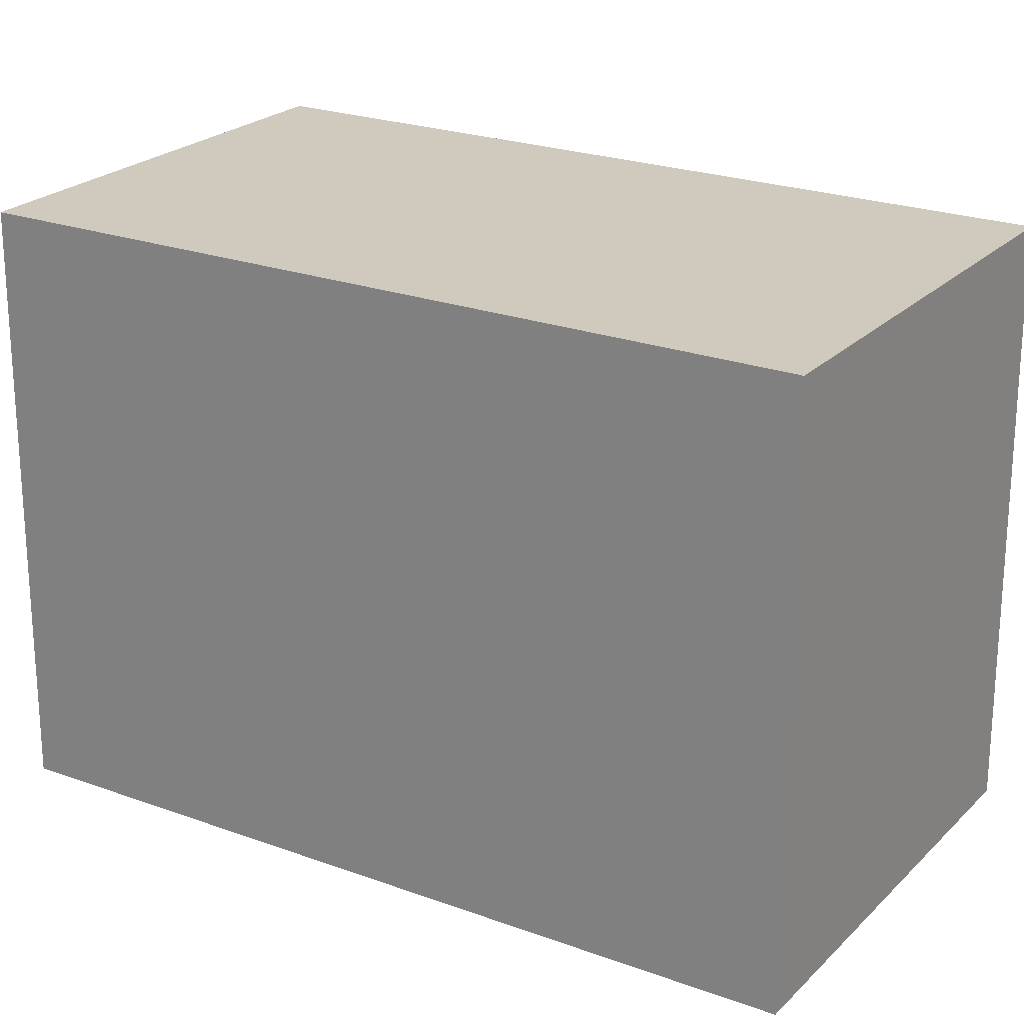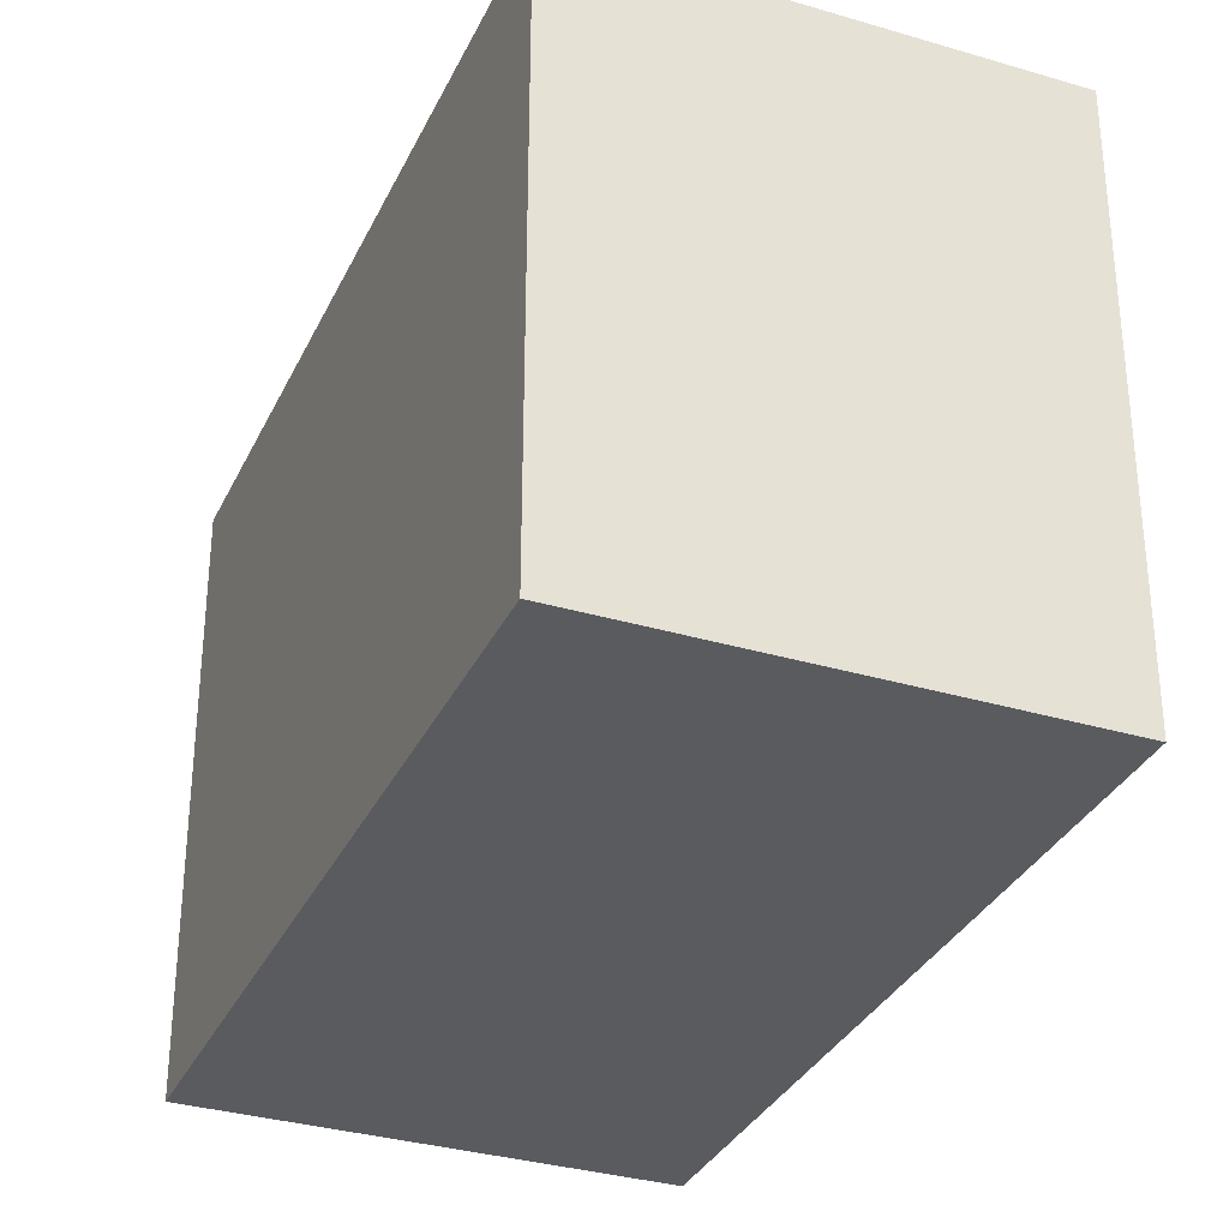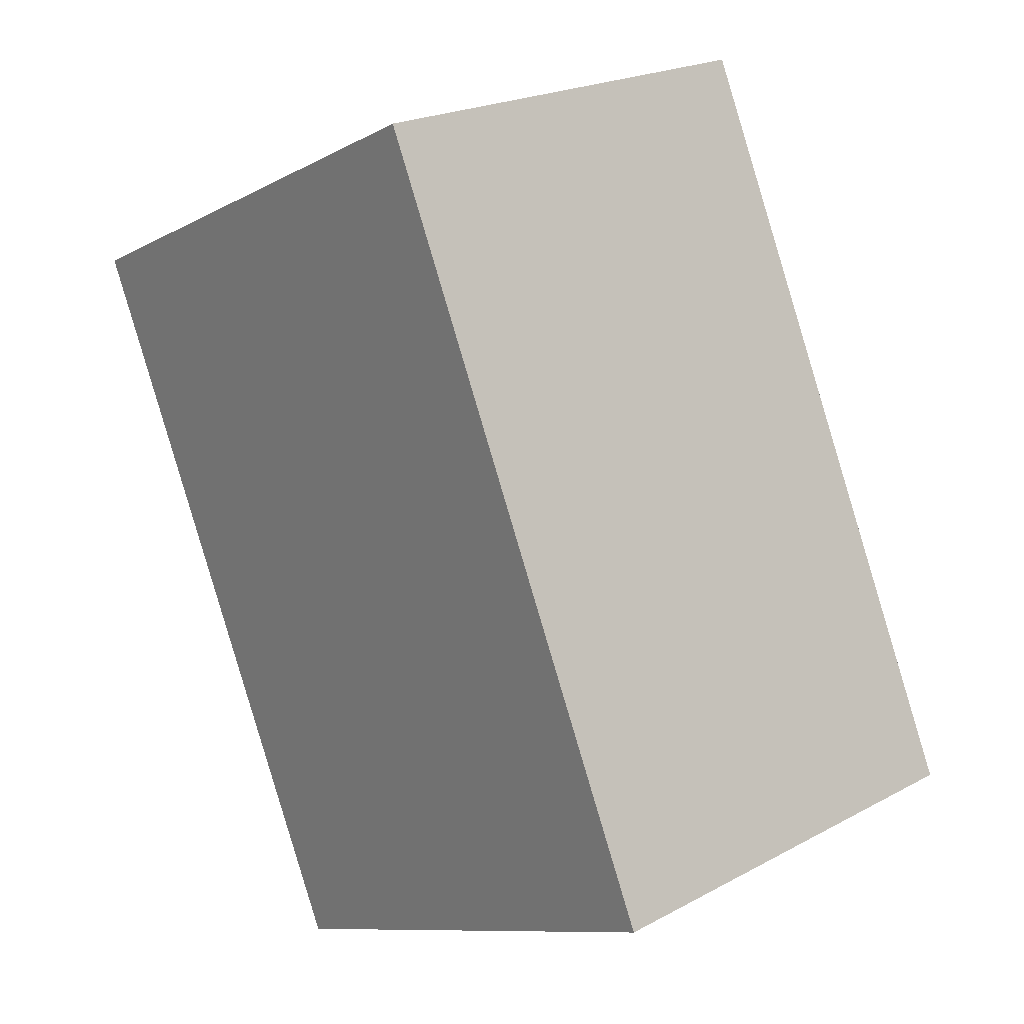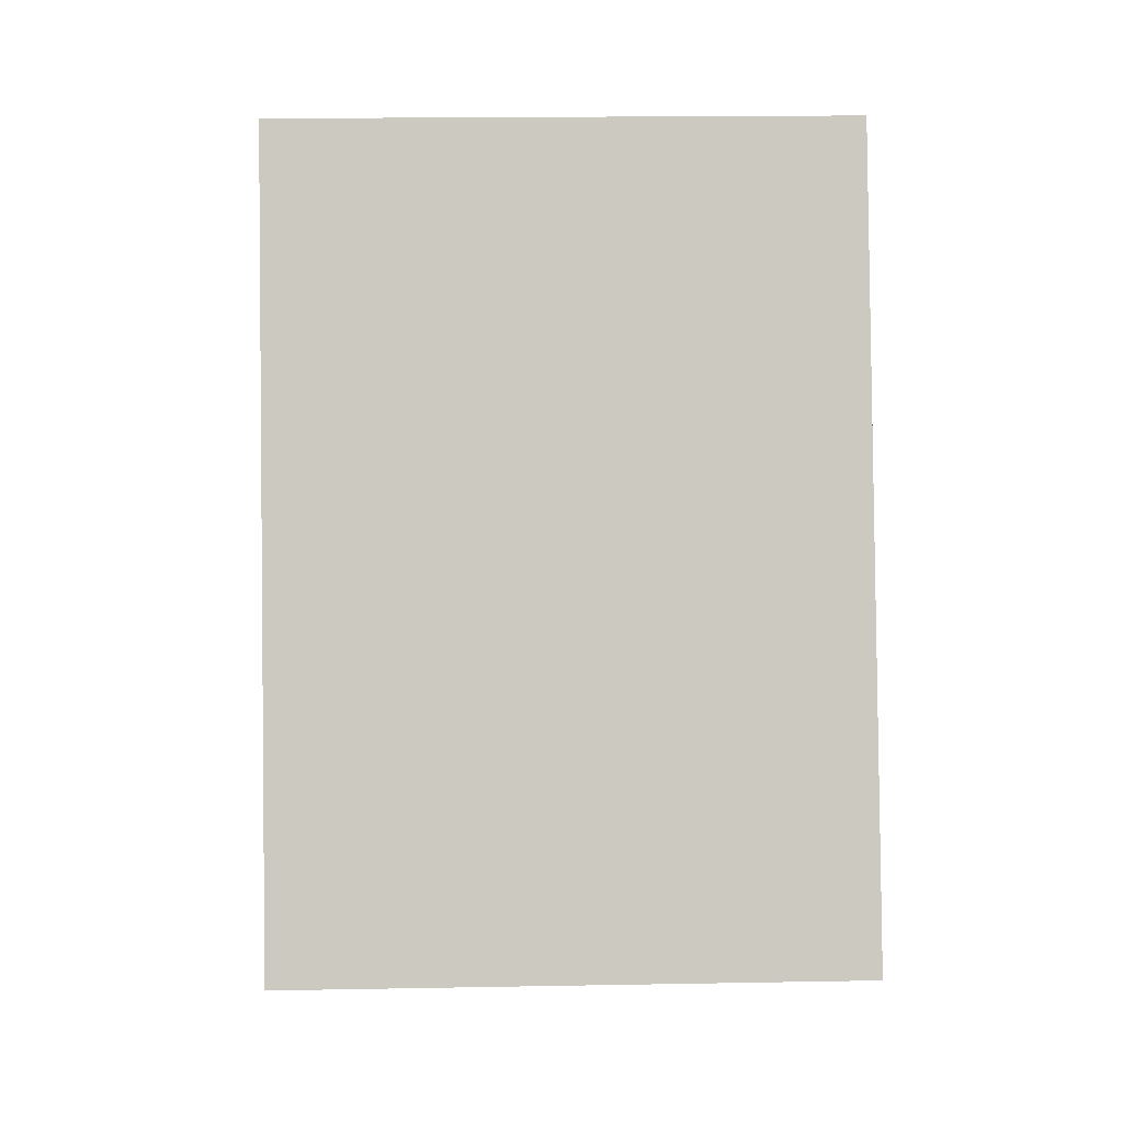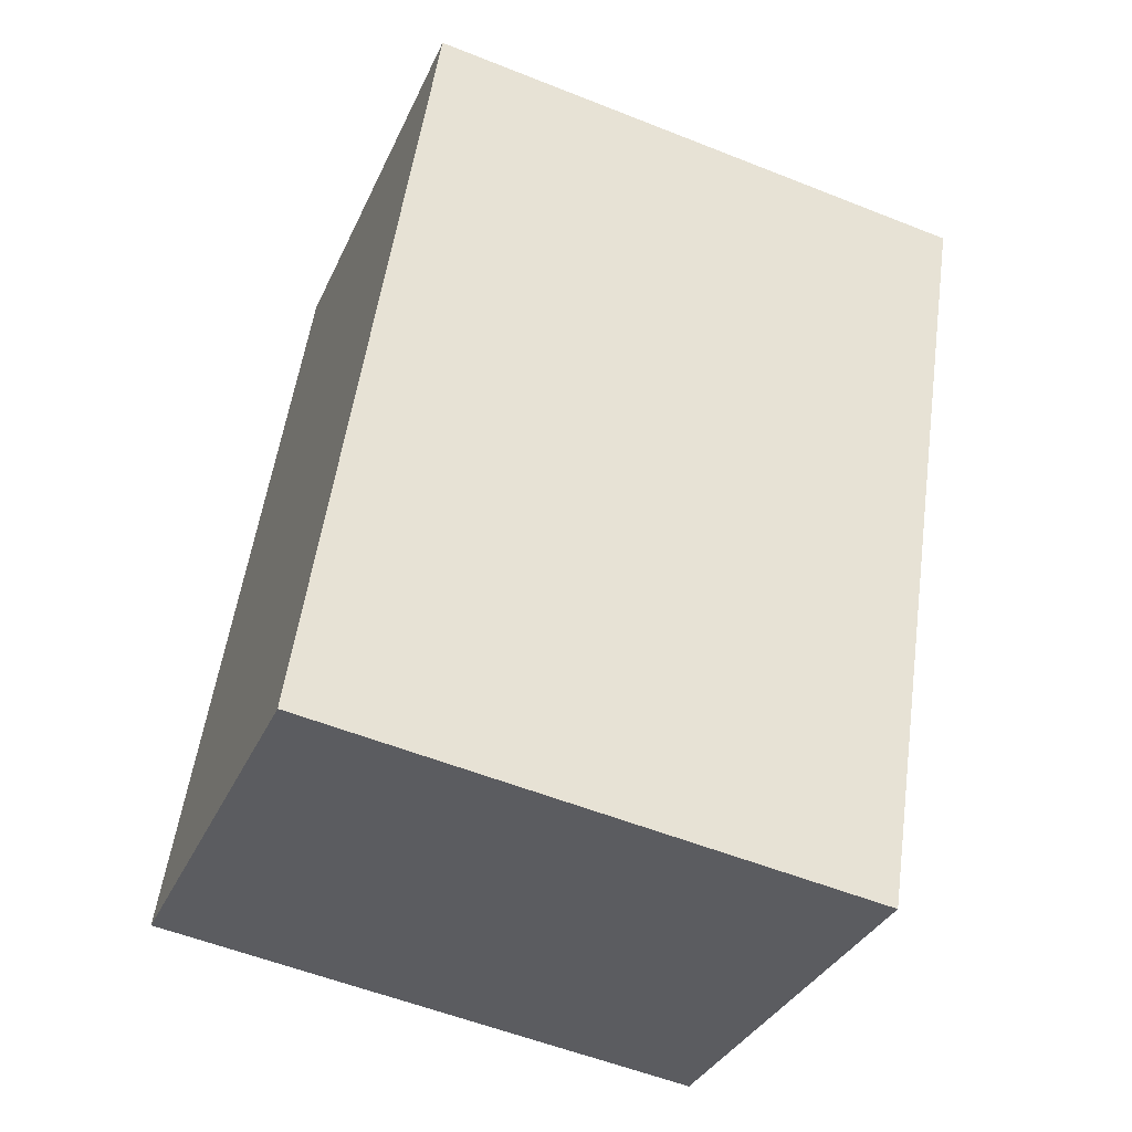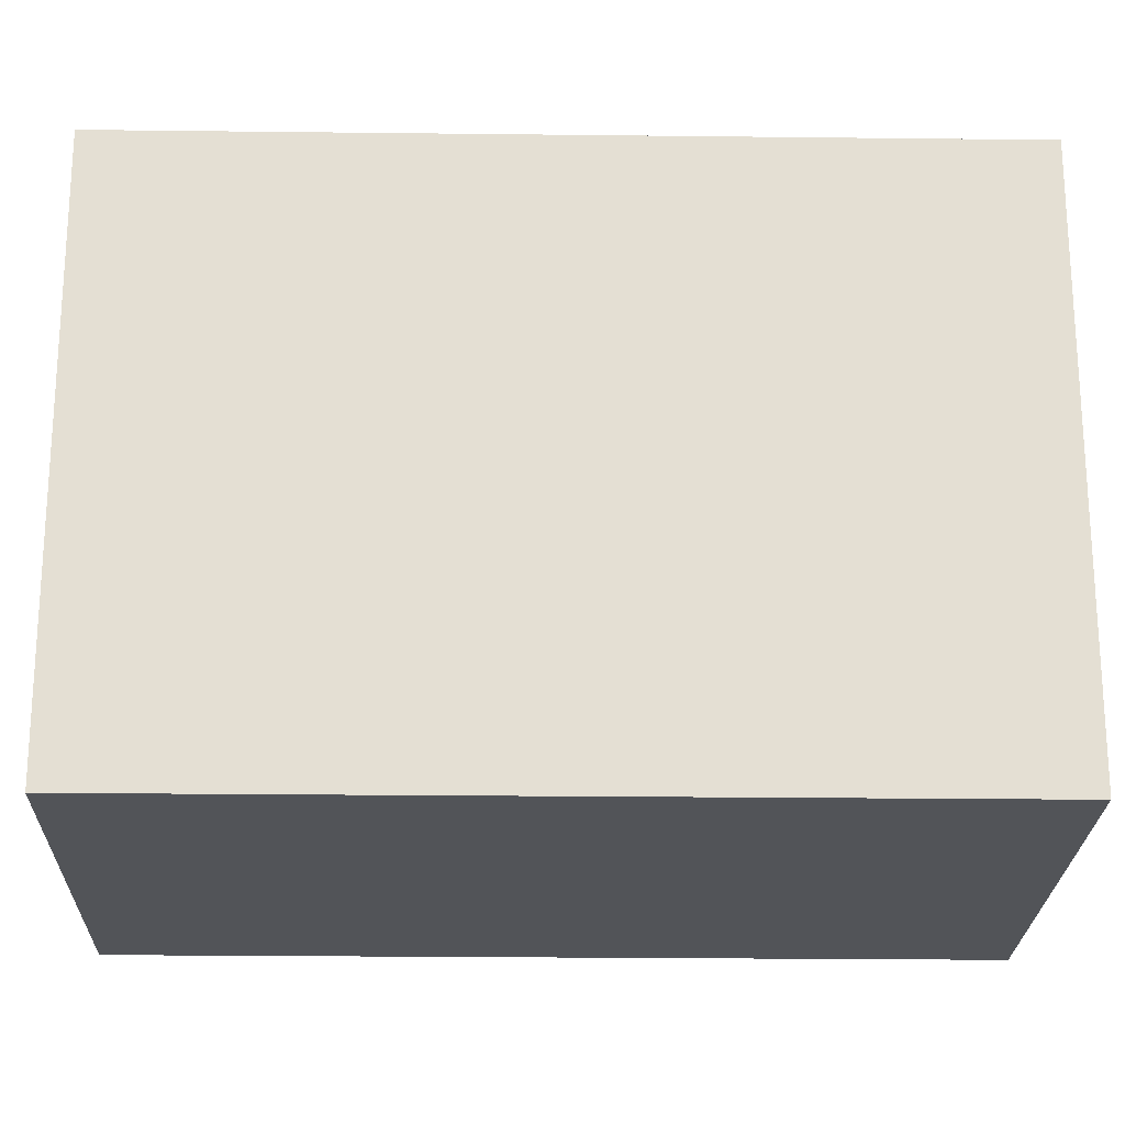
<metadata>
{"format":"obj","ext":"obj","renderer":"f3d","projection":"perspective","resolution":1024,"background":"white","views":[{"elev":22.9,"azim":143.3,"up":"+Y"},{"elev":-32.7,"azim":-1.2,"up":"+Y"},{"elev":-10.1,"azim":142.9,"up":"+Z"},{"elev":18.2,"azim":-92.0,"up":"+Z"},{"elev":-55.7,"azim":67.3,"up":"+Z"},{"elev":-22.8,"azim":109.8,"up":"+Y"}]}
</metadata>
<code>
v  0 1.911 1.17e-16
v  2.397 1.911 1.976
v  1.426 1.911 -0.56
v  0.972 1.911 2.53
v  1.426 3.429e-17 -0.56
v  0 0 0
v  0.972 -1.549e-16 2.53
v  2.397 -1.21e-16 1.976
g defaultobject
f 1 2 3
f 2 1 4
f 5 1 3
f 1 5 6
f 6 4 1
f 4 6 7
f 7 2 4
f 2 7 8
f 8 3 2
f 3 8 5
f 8 6 5
f 6 8 7

</code>
